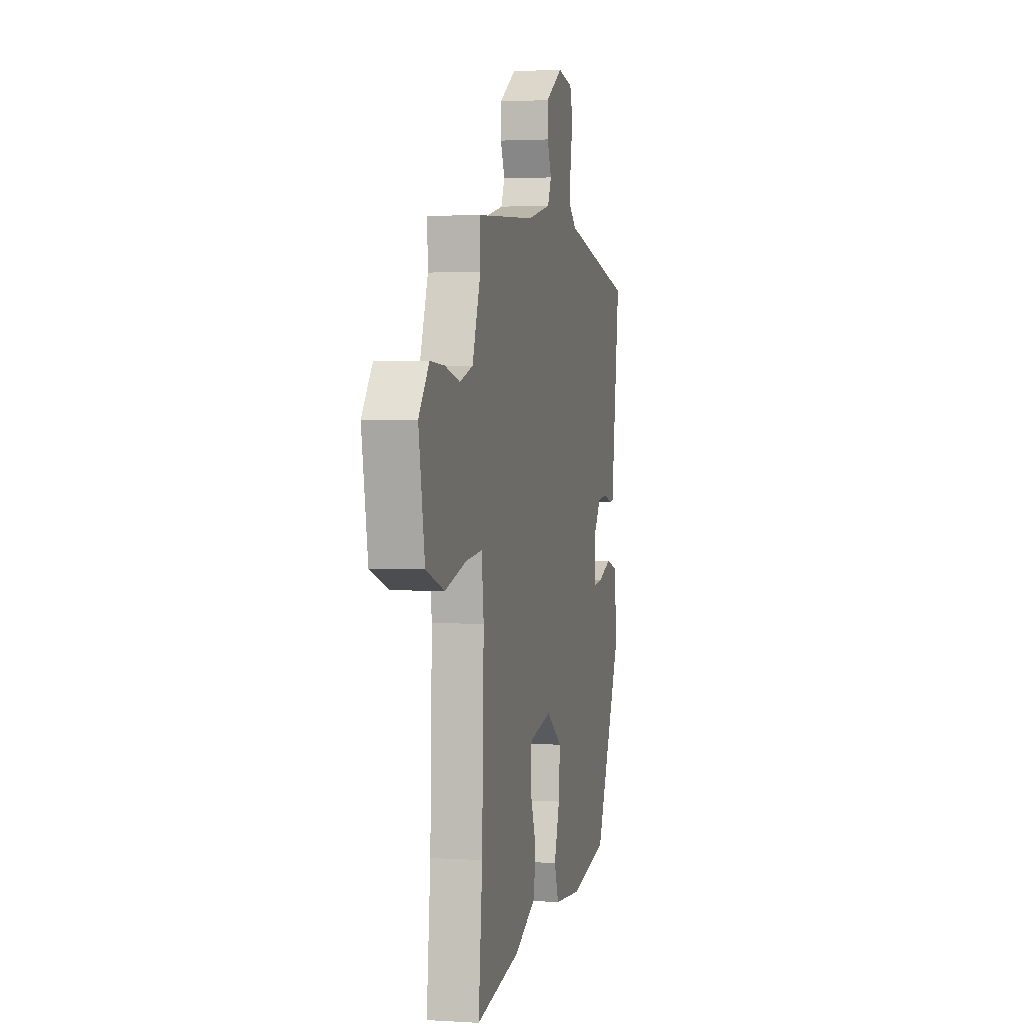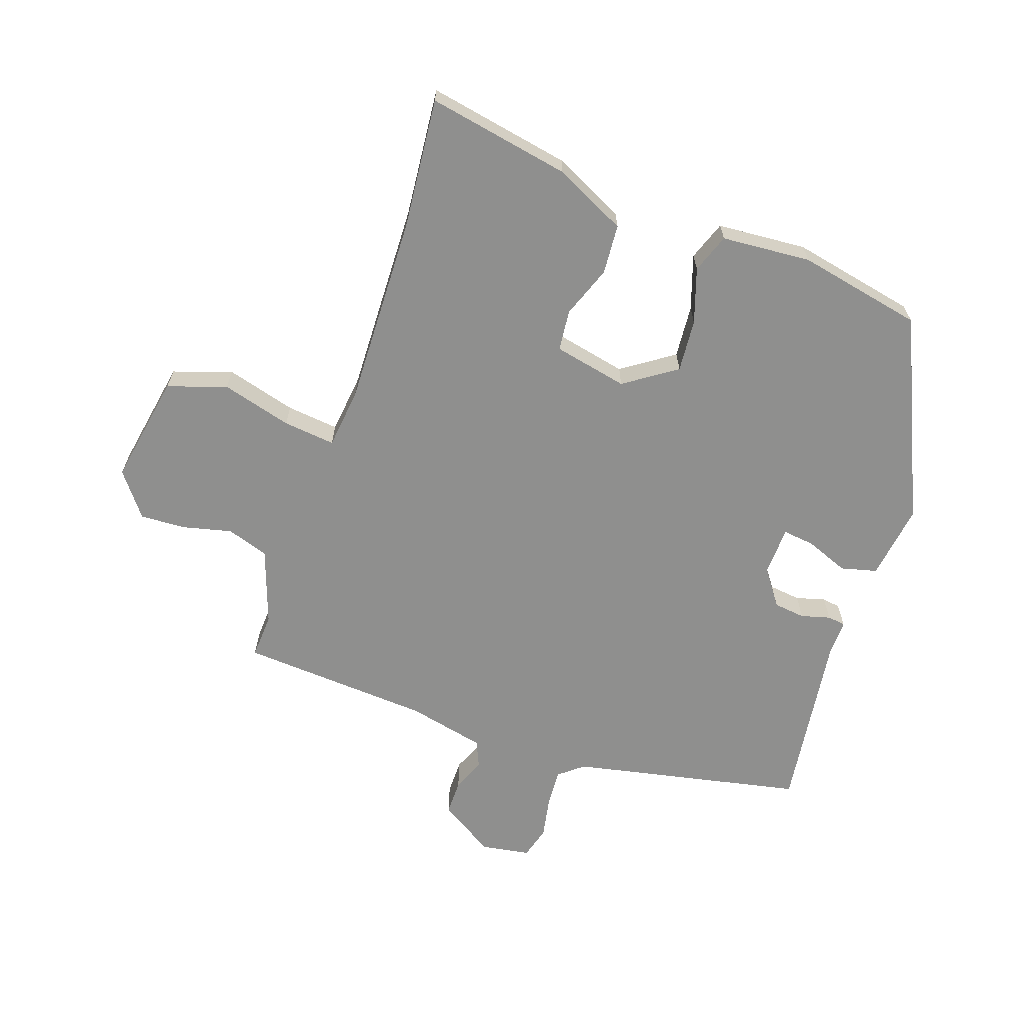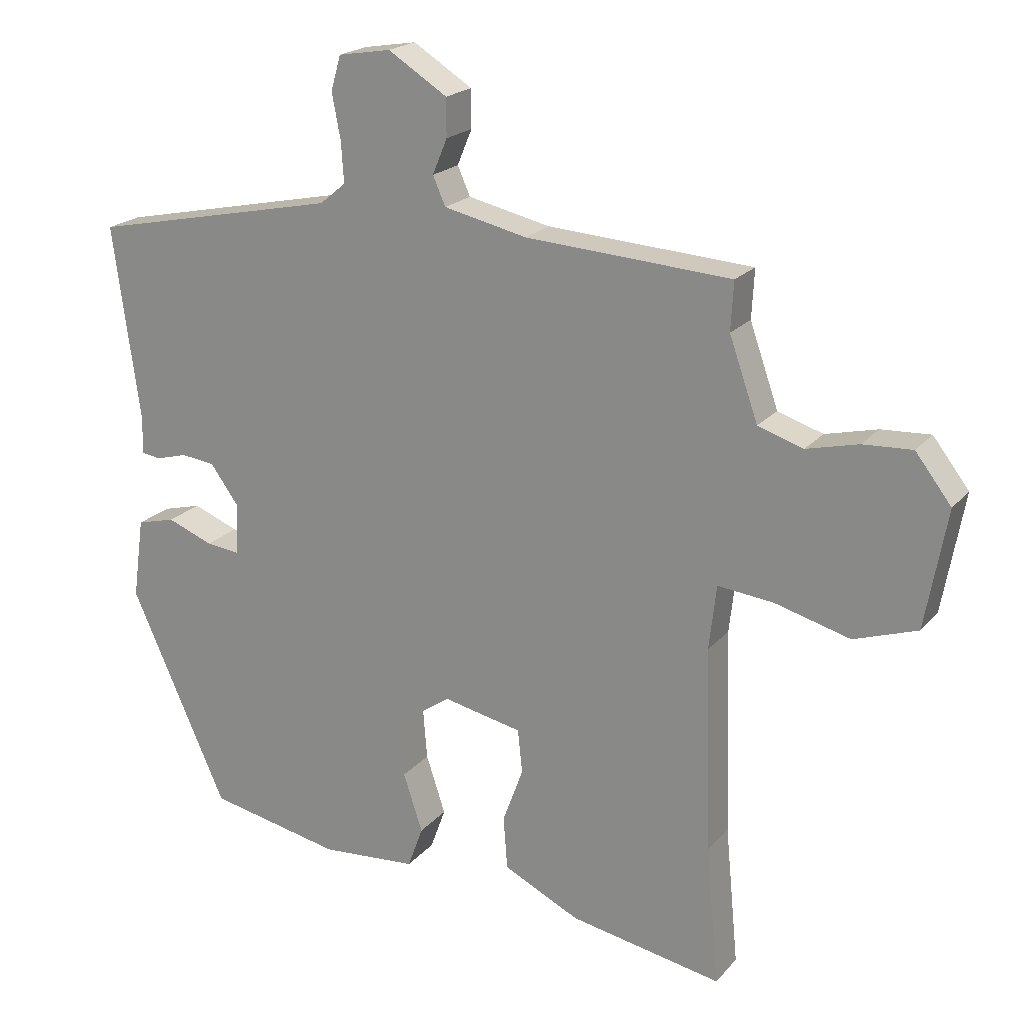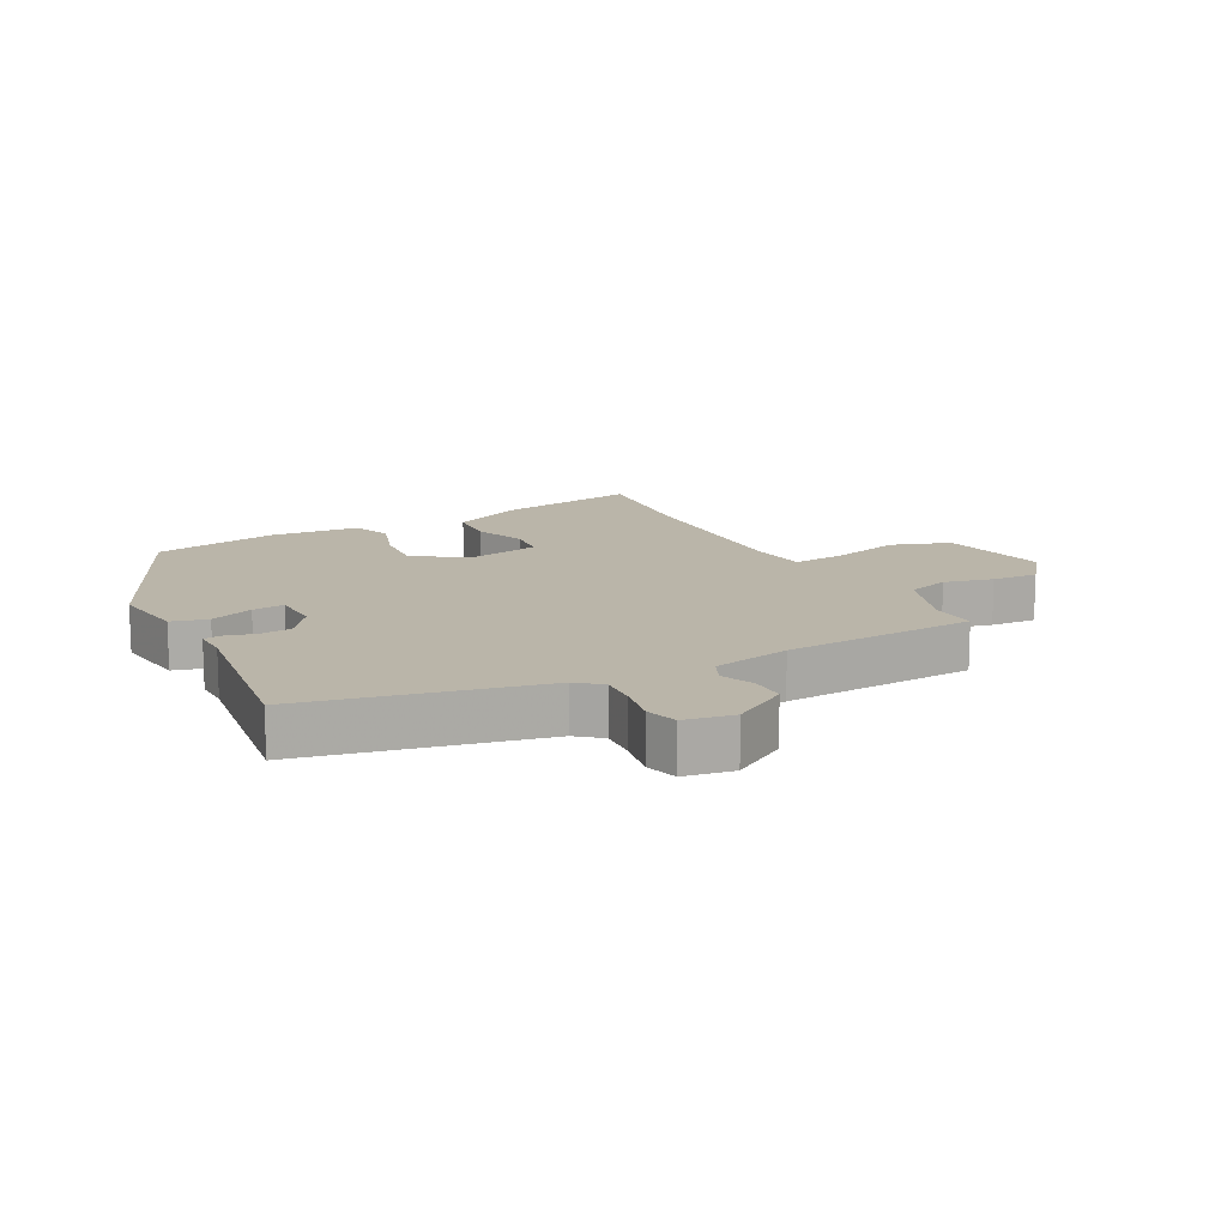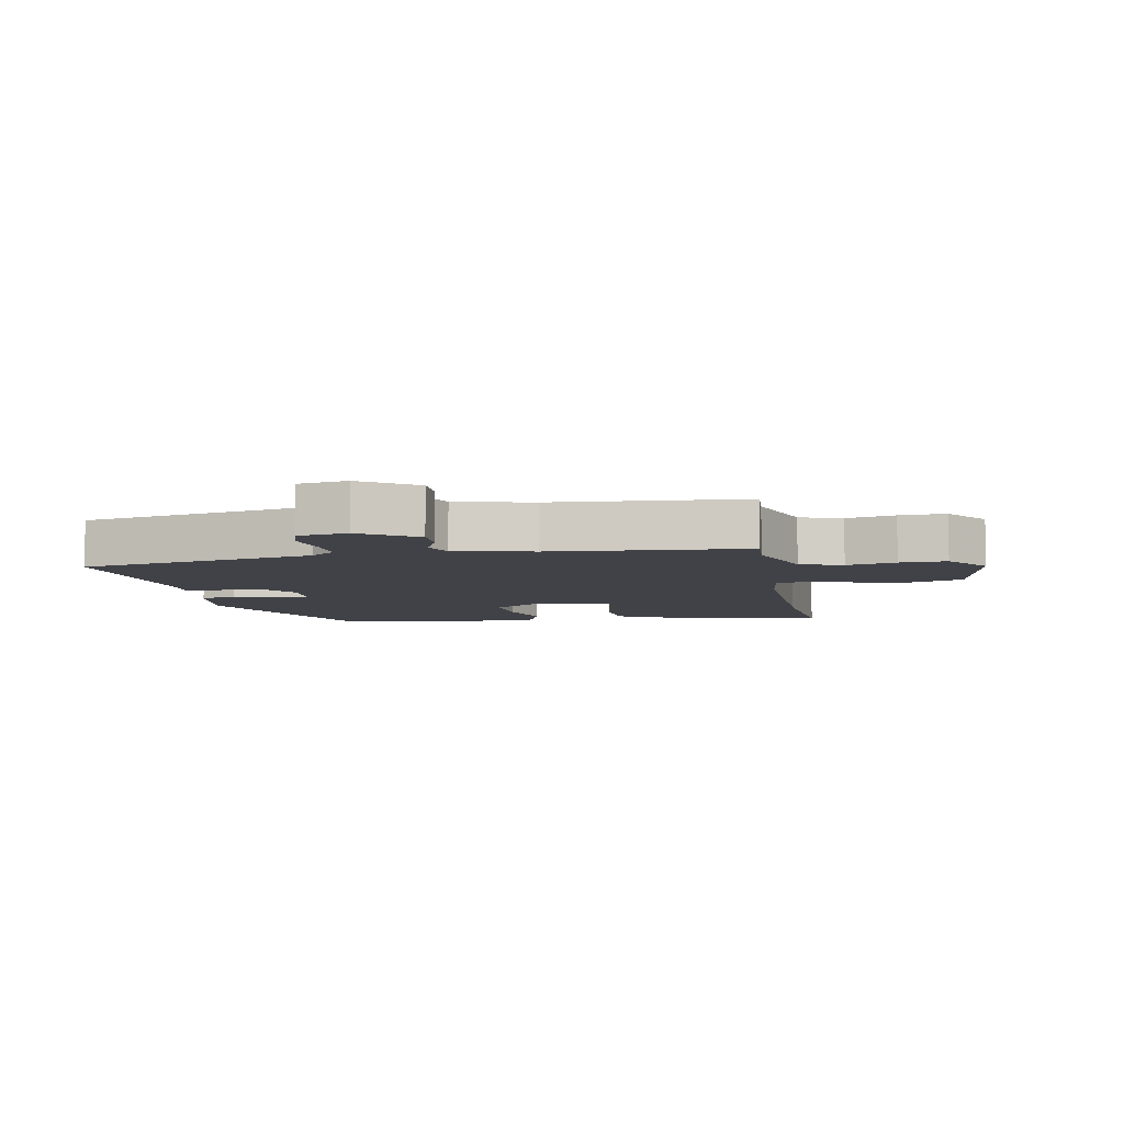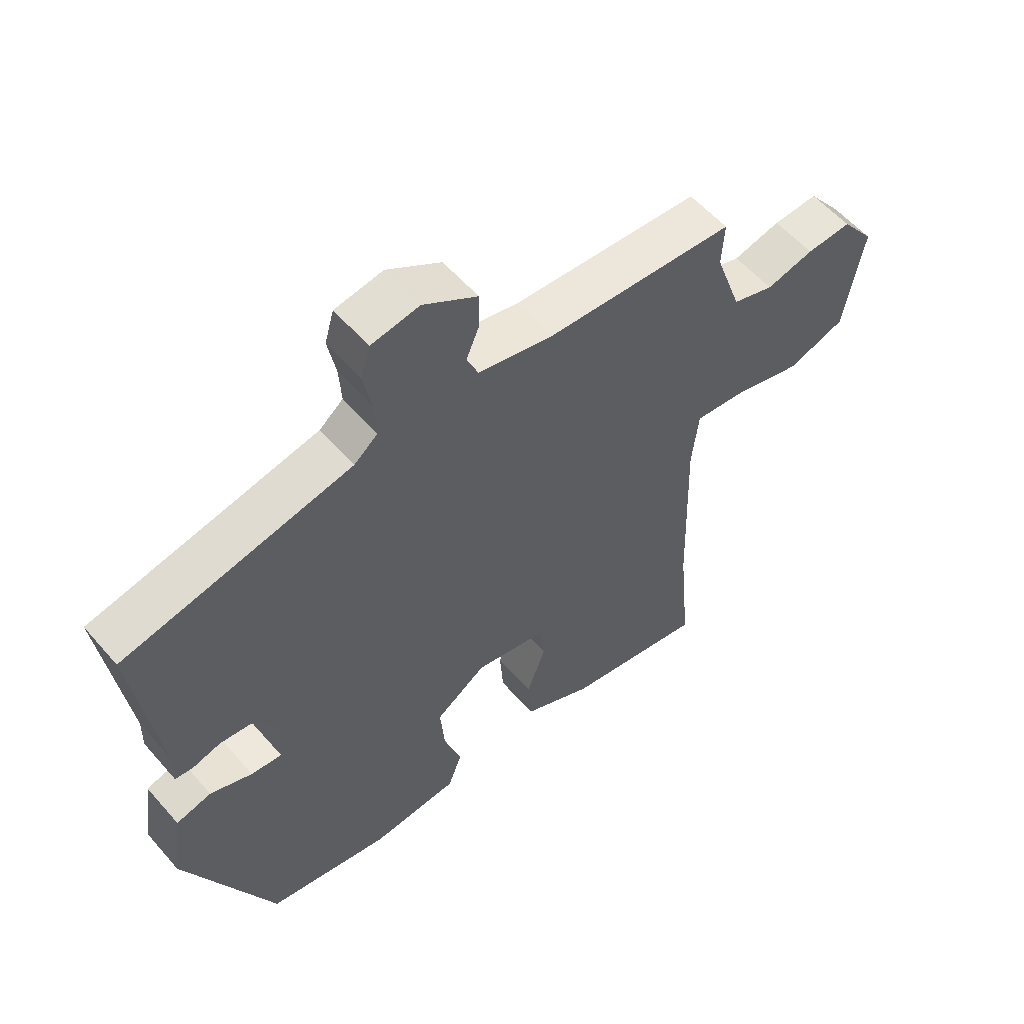
<metadata>
{"format":"obj","ext":"obj","renderer":"f3d","projection":"perspective","resolution":1024,"background":"white","views":[{"elev":2.1,"azim":102.6,"up":"+Z"},{"elev":-65.2,"azim":160.9,"up":"+Y"},{"elev":20.3,"azim":28.1,"up":"+Z"},{"elev":13.6,"azim":-27.7,"up":"+Y"},{"elev":-6.8,"azim":9.8,"up":"+Y"},{"elev":56.5,"azim":-40.3,"up":"+Z"}]}
</metadata>
<code>
v 0.485 0.07 -0.347
v 0.505 0.07 -0.557
v 0.275 0.07 -0.514
v 0.16 0.07 -0.458
v 0.154 0.07 -0.378
v 0.185 0.07 -0.294
v 0.178 0.07 -0.228
v 0.059 0.07 -0.203
v -0.024 0.07 -0.26
v -0.017 0.07 -0.345
v 0.012 0.07 -0.433
v -0.011 0.07 -0.496
v -0.155 0.07 -0.507
v -0.356 0.07 -0.466
v -0.502 0.07 -0.142
v -0.485 0.07 -0.02
v -0.427 0.07 -0.005
v -0.358 0.07 -0.032
v -0.307 0.07 -0.038
v -0.304 0.07 0.041
v -0.346 0.07 0.099
v -0.397 0.07 0.105
v -0.444 0.07 0.092
v -0.473 0.07 0.096
v -0.472 0.07 0.153
v -0.512 0.07 0.446
v -0.138 0.07 0.524
v -0.099 0.07 0.556
v -0.103 0.07 0.617
v -0.116 0.07 0.685
v -0.101 0.07 0.737
v -0.022 0.07 0.75
v 0.067 0.07 0.694
v 0.067 0.07 0.637
v 0.045 0.07 0.584
v 0.064 0.07 0.541
v 0.189 0.07 0.513
v 0.498 0.07 0.493
v 0.494 0.07 0.42
v 0.537 0.07 0.298
v 0.605 0.07 0.276
v 0.683 0.07 0.295
v 0.757 0.07 0.299
v 0.811 0.07 0.229
v 0.779 0.07 0.051
v 0.684 0.07 0.019
v 0.571 0.07 0.05
v 0.487 0.07 0.059
v 0.476 0.07 -0.038
v 0.485 0 -0.347
v 0.505 0 -0.557
v 0.275 0 -0.514
v 0.16 0 -0.458
v 0.154 0 -0.378
v 0.185 0 -0.294
v 0.178 0 -0.228
v 0.059 0 -0.203
v -0.024 0 -0.26
v -0.017 0 -0.345
v 0.012 0 -0.433
v -0.011 0 -0.496
v -0.155 0 -0.507
v -0.356 0 -0.466
v -0.502 0 -0.142
v -0.485 0 -0.02
v -0.427 0 -0.005
v -0.358 0 -0.032
v -0.307 0 -0.038
v -0.304 0 0.041
v -0.346 0 0.099
v -0.397 0 0.105
v -0.444 0 0.092
v -0.473 0 0.096
v -0.472 0 0.153
v -0.512 0 0.446
v -0.138 0 0.524
v -0.099 0 0.556
v -0.103 0 0.617
v -0.116 0 0.685
v -0.101 0 0.737
v -0.022 0 0.75
v 0.067 0 0.694
v 0.067 0 0.637
v 0.045 0 0.584
v 0.064 0 0.541
v 0.189 0 0.513
v 0.498 0 0.493
v 0.494 0 0.42
v 0.537 0 0.298
v 0.605 0 0.276
v 0.683 0 0.295
v 0.757 0 0.299
v 0.811 0 0.229
v 0.779 0 0.051
v 0.684 0 0.019
v 0.571 0 0.05
v 0.487 0 0.059
v 0.476 0 -0.038
f 44 45 46 47
f 44 47 48
f 41 42 43 44
f 41 44 48
f 40 41 48
f 39 40 48
f 37 38 39
f 36 37 39 48
f 32 33 34 35
f 30 31 32 35
f 29 30 35 36
f 28 29 36 48
f 25 26 27
f 22 23 24 25
f 21 22 25 27
f 20 21 27 28
f 15 16 17 18
f 15 18 19
f 14 15 19
f 13 14 19
f 10 11 12 13
f 9 10 13 19
f 8 9 19 20
f 3 4 5 6
f 1 2 3 6
f 49 1 6 7
f 20 28 48 49
f 7 8 20 49
f 96 95 94 93
f 97 96 93
f 93 92 91 90
f 97 93 90
f 97 90 89
f 97 89 88
f 88 87 86
f 97 88 86 85
f 84 83 82 81
f 84 81 80 79
f 85 84 79 78
f 97 85 78 77
f 76 75 74
f 74 73 72 71
f 76 74 71 70
f 77 76 70 69
f 67 66 65 64
f 68 67 64
f 68 64 63
f 68 63 62
f 62 61 60 59
f 68 62 59 58
f 69 68 58 57
f 55 54 53 52
f 55 52 51 50
f 56 55 50 98
f 98 97 77 69
f 98 69 57 56
f 1 50 51 2
f 2 51 52 3
f 3 52 53 4
f 4 53 54 5
f 5 54 55 6
f 6 55 56 7
f 7 56 57 8
f 8 57 58 9
f 9 58 59 10
f 10 59 60 11
f 11 60 61 12
f 12 61 62 13
f 13 62 63 14
f 14 63 64 15
f 15 64 65 16
f 16 65 66 17
f 17 66 67 18
f 18 67 68 19
f 19 68 69 20
f 20 69 70 21
f 21 70 71 22
f 22 71 72 23
f 23 72 73 24
f 24 73 74 25
f 25 74 75 26
f 26 75 76 27
f 27 76 77 28
f 28 77 78 29
f 29 78 79 30
f 30 79 80 31
f 31 80 81 32
f 32 81 82 33
f 33 82 83 34
f 34 83 84 35
f 35 84 85 36
f 36 85 86 37
f 37 86 87 38
f 38 87 88 39
f 39 88 89 40
f 40 89 90 41
f 41 90 91 42
f 42 91 92 43
f 43 92 93 44
f 44 93 94 45
f 45 94 95 46
f 46 95 96 47
f 47 96 97 48
f 48 97 98 49
f 49 98 50 1

</code>
